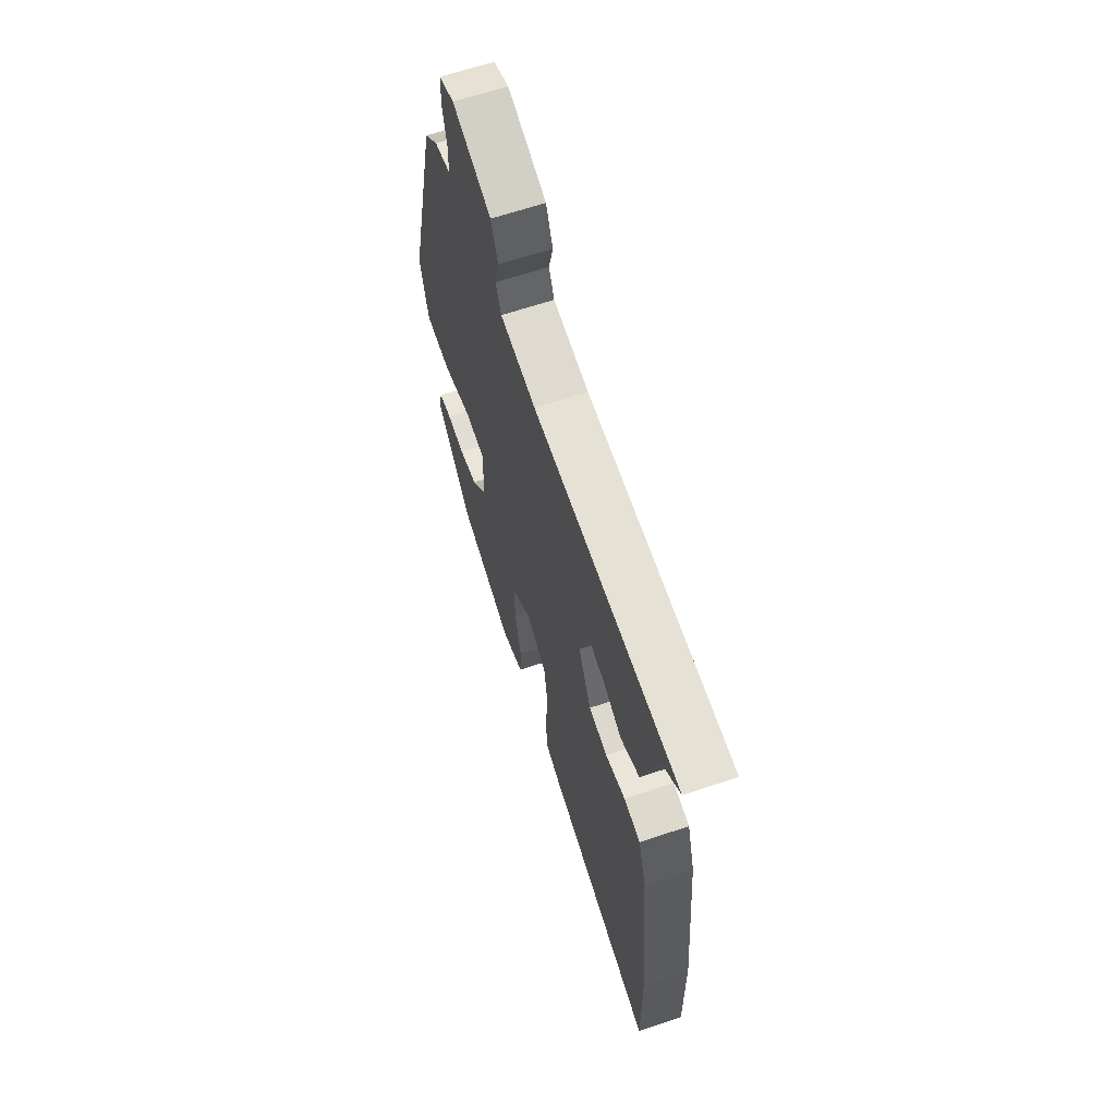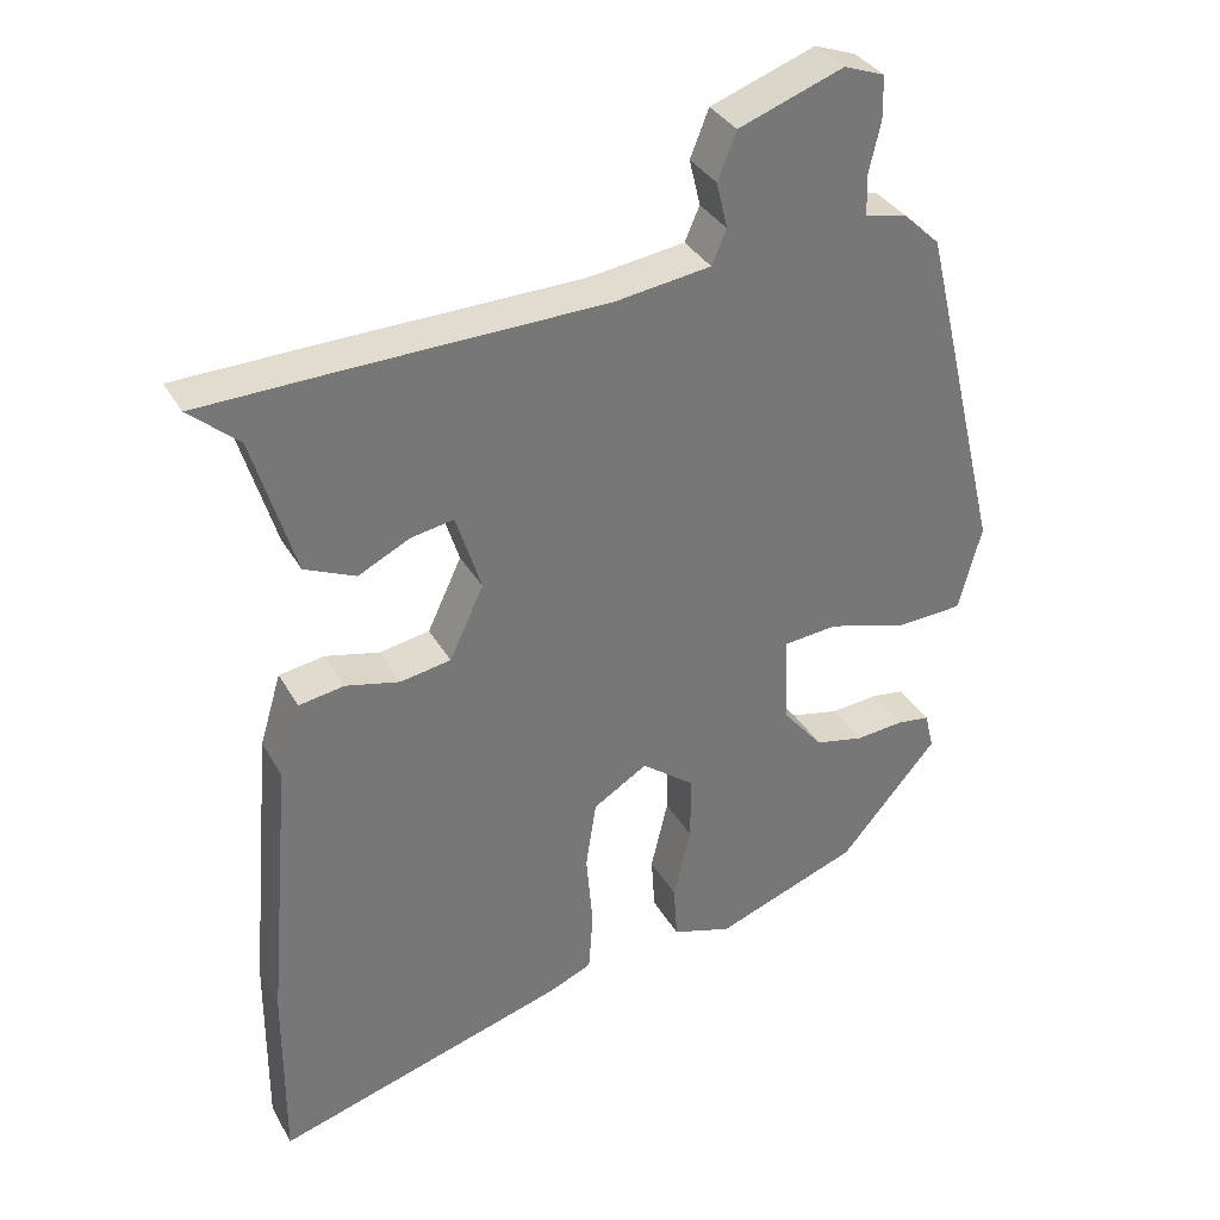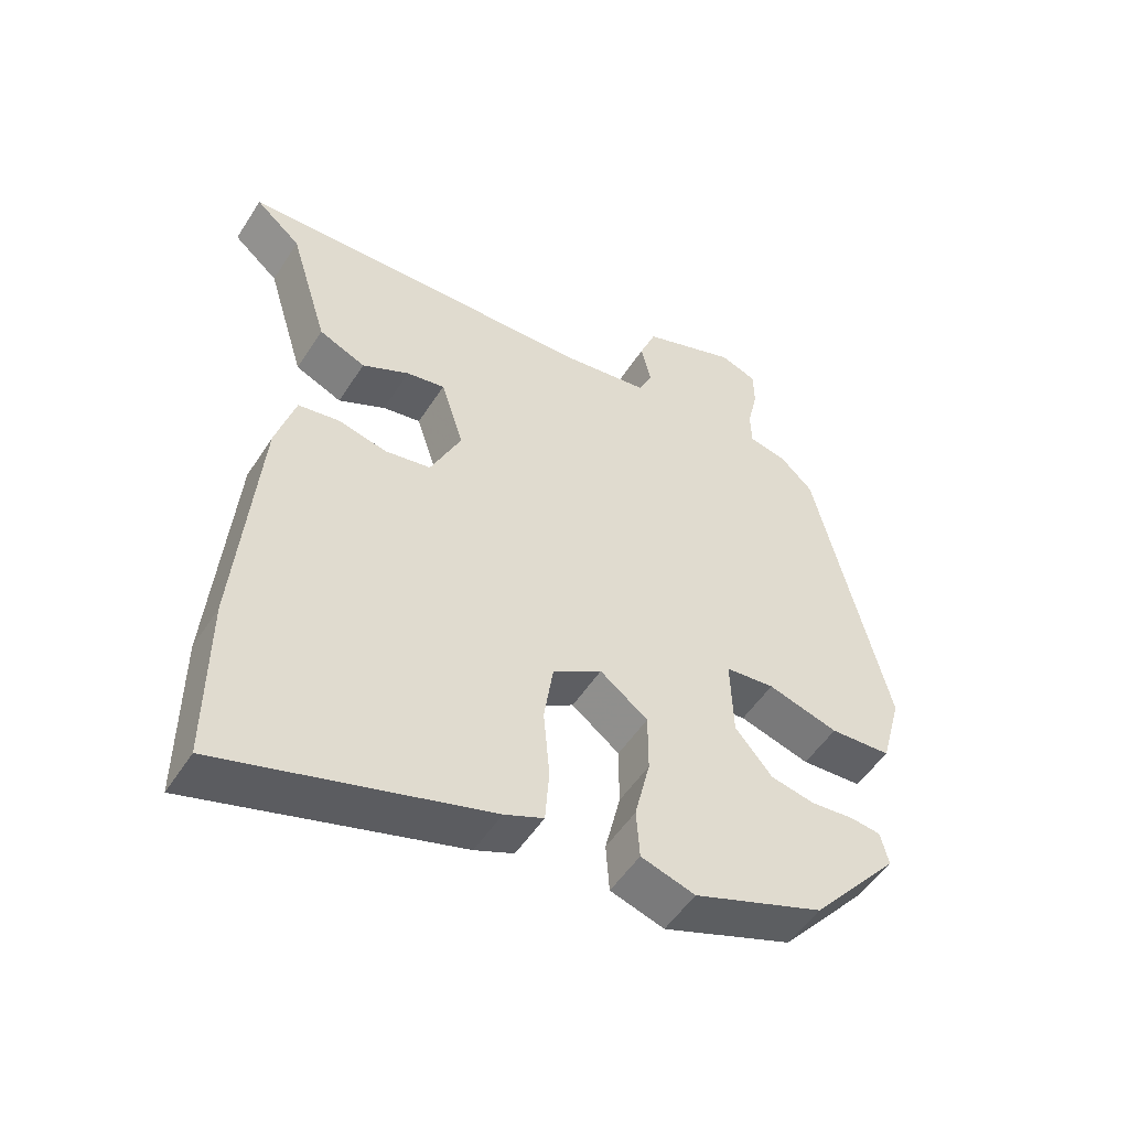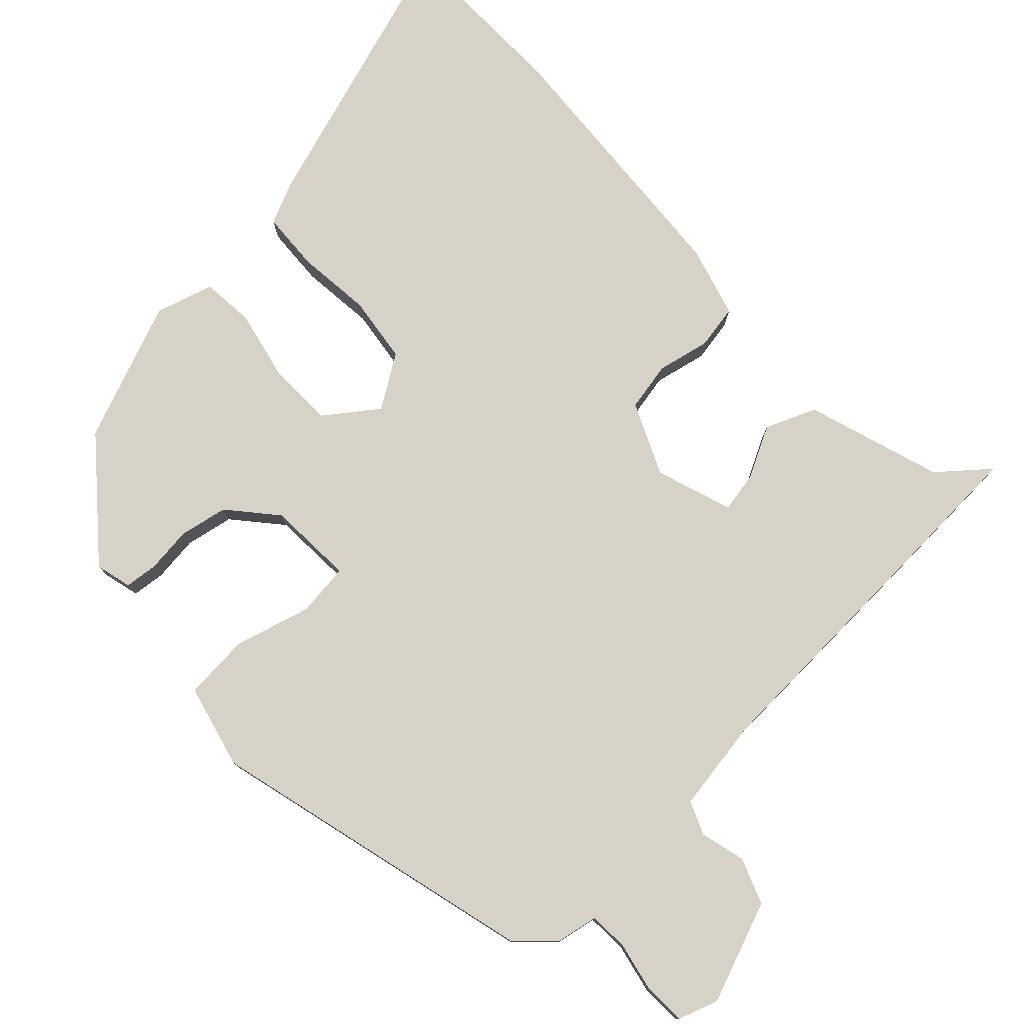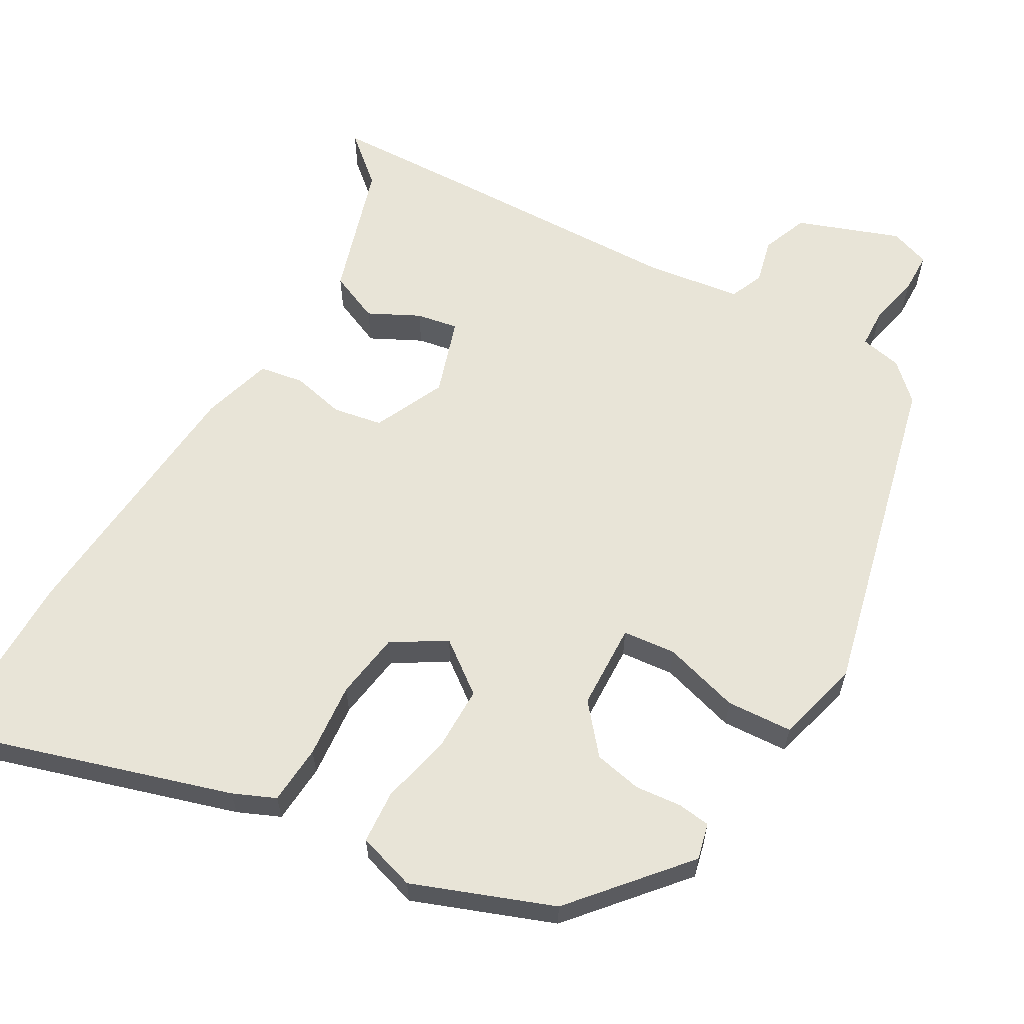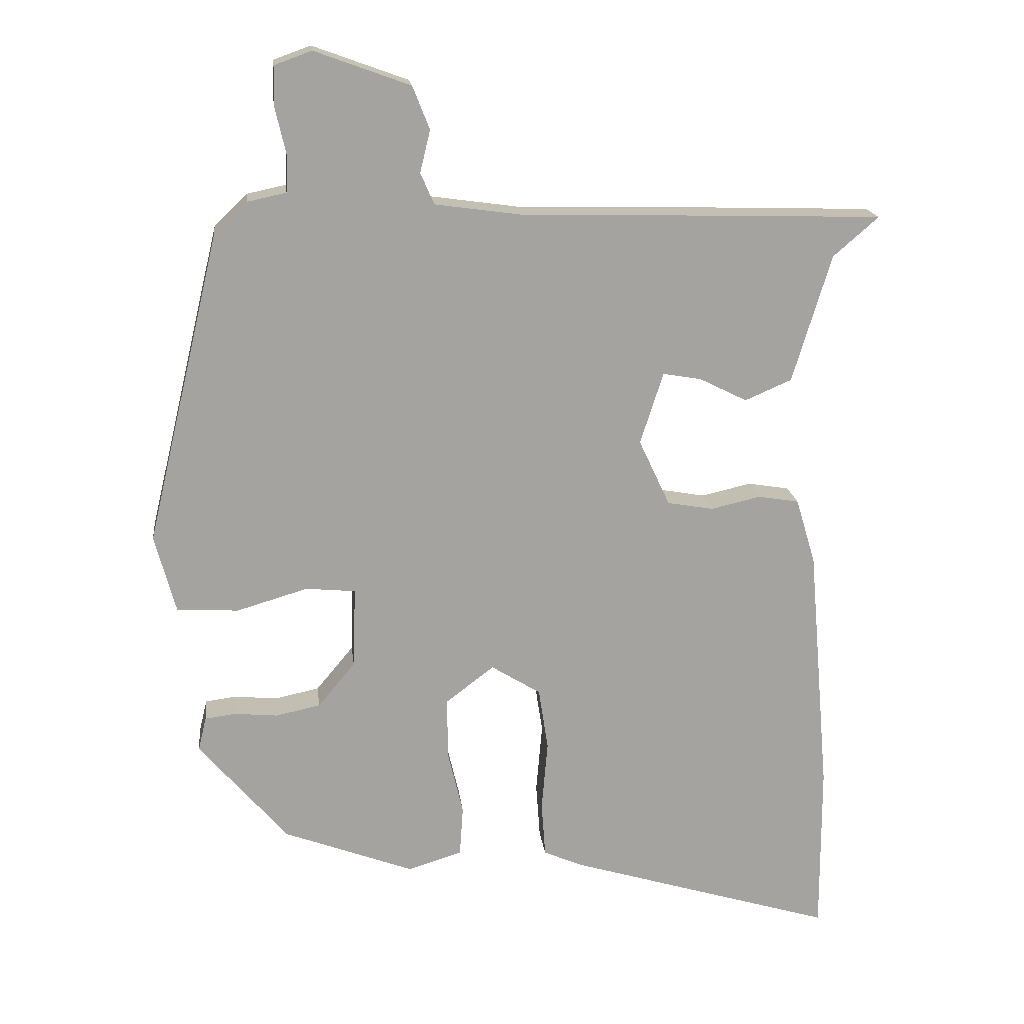
<metadata>
{"format":"obj","ext":"obj","renderer":"f3d","projection":"perspective","resolution":1024,"background":"white","views":[{"elev":63.7,"azim":71.2,"up":"+Z"},{"elev":34.4,"azim":154.1,"up":"+Z"},{"elev":-51.7,"azim":148.2,"up":"+Z"},{"elev":78.1,"azim":-44.3,"up":"+Y"},{"elev":61.3,"azim":-150.4,"up":"+Y"},{"elev":17.6,"azim":-6.5,"up":"+Z"}]}
</metadata>
<code>
v 0.347 0.07 0.505
v 0.545 0.07 0.499
v 0.478 0.07 0.441
v 0.421 0.07 0.253
v 0.352 0.07 0.223
v 0.282 0.07 0.258
v 0.225 0.07 0.268
v 0.191 0.07 0.162
v 0.237 0.07 0.064
v 0.305 0.07 0.052
v 0.378 0.07 0.069
v 0.439 0.07 0.059
v 0.468 0.07 -0.038
v 0.5 0.07 -0.408
v 0.501 0.07 -0.659
v 0.107 0.07 -0.541
v 0.049 0.07 -0.516
v 0.043 0.07 -0.434
v 0.052 0.07 -0.331
v 0.038 0.07 -0.239
v -0.035 0.07 -0.194
v -0.106 0.07 -0.248
v -0.106 0.07 -0.337
v -0.083 0.07 -0.434
v -0.088 0.07 -0.508
v -0.168 0.07 -0.533
v -0.361 0.07 -0.461
v -0.492 0.07 -0.309
v -0.48 0.07 -0.259
v -0.435 0.07 -0.253
v -0.371 0.07 -0.259
v -0.305 0.07 -0.245
v -0.25 0.07 -0.179
v -0.246 0.07 -0.06
v -0.319 0.07 -0.053
v -0.424 0.07 -0.084
v -0.515 0.07 -0.079
v -0.546 0.07 0.036
v -0.437 0.07 0.493
v -0.388 0.07 0.54
v -0.331 0.07 0.552
v -0.329 0.07 0.606
v -0.345 0.07 0.675
v -0.344 0.07 0.733
v -0.289 0.07 0.753
v -0.148 0.07 0.702
v -0.123 0.07 0.639
v -0.138 0.07 0.577
v -0.118 0.07 0.531
v 0.012 0.07 0.513
v 0.347 0 0.505
v 0.545 0 0.499
v 0.478 0 0.441
v 0.421 0 0.253
v 0.352 0 0.223
v 0.282 0 0.258
v 0.225 0 0.268
v 0.191 0 0.162
v 0.237 0 0.064
v 0.305 0 0.052
v 0.378 0 0.069
v 0.439 0 0.059
v 0.468 0 -0.038
v 0.5 0 -0.408
v 0.501 0 -0.659
v 0.107 0 -0.541
v 0.049 0 -0.516
v 0.043 0 -0.434
v 0.052 0 -0.331
v 0.038 0 -0.239
v -0.035 0 -0.194
v -0.106 0 -0.248
v -0.106 0 -0.337
v -0.083 0 -0.434
v -0.088 0 -0.508
v -0.168 0 -0.533
v -0.361 0 -0.461
v -0.492 0 -0.309
v -0.48 0 -0.259
v -0.435 0 -0.253
v -0.371 0 -0.259
v -0.305 0 -0.245
v -0.25 0 -0.179
v -0.246 0 -0.06
v -0.319 0 -0.053
v -0.424 0 -0.084
v -0.515 0 -0.079
v -0.546 0 0.036
v -0.437 0 0.493
v -0.388 0 0.54
v -0.331 0 0.552
v -0.329 0 0.606
v -0.345 0 0.675
v -0.344 0 0.733
v -0.289 0 0.753
v -0.148 0 0.702
v -0.123 0 0.639
v -0.138 0 0.577
v -0.118 0 0.531
v 0.012 0 0.513
f 46 47 48
f 45 46 48
f 44 45 48
f 43 44 48
f 42 43 48
f 41 42 48 49
f 41 49 50
f 40 41 50
f 39 40 50
f 38 39 50
f 37 38 50
f 36 37 50
f 35 36 50
f 29 30 31
f 28 29 31
f 27 28 31
f 26 27 31
f 25 26 31
f 24 25 31
f 23 24 31
f 22 23 31 32
f 21 22 32 33
f 17 18 19
f 16 17 19
f 15 16 19
f 14 15 19
f 13 14 19
f 12 13 19
f 11 12 19
f 10 11 19
f 9 10 19 20
f 8 9 20 21
f 3 4 5 6
f 3 6 7
f 2 3 7
f 1 2 7
f 50 1 7
f 35 50 7
f 34 35 7
f 21 33 34
f 8 21 34
f 7 8 34
f 98 97 96
f 98 96 95
f 98 95 94
f 98 94 93
f 98 93 92
f 99 98 92 91
f 100 99 91
f 100 91 90
f 100 90 89
f 100 89 88
f 100 88 87
f 100 87 86
f 100 86 85
f 81 80 79
f 81 79 78
f 81 78 77
f 81 77 76
f 81 76 75
f 81 75 74
f 81 74 73
f 82 81 73 72
f 83 82 72 71
f 69 68 67
f 69 67 66
f 69 66 65
f 69 65 64
f 69 64 63
f 69 63 62
f 69 62 61
f 69 61 60
f 70 69 60 59
f 71 70 59 58
f 56 55 54 53
f 57 56 53
f 57 53 52
f 57 52 51
f 57 51 100
f 57 100 85
f 57 85 84
f 84 83 71
f 84 71 58
f 84 58 57
f 1 51 52 2
f 2 52 53 3
f 3 53 54 4
f 4 54 55 5
f 5 55 56 6
f 6 56 57 7
f 7 57 58 8
f 8 58 59 9
f 9 59 60 10
f 10 60 61 11
f 11 61 62 12
f 12 62 63 13
f 13 63 64 14
f 14 64 65 15
f 15 65 66 16
f 16 66 67 17
f 17 67 68 18
f 18 68 69 19
f 19 69 70 20
f 20 70 71 21
f 21 71 72 22
f 22 72 73 23
f 23 73 74 24
f 24 74 75 25
f 25 75 76 26
f 26 76 77 27
f 27 77 78 28
f 28 78 79 29
f 29 79 80 30
f 30 80 81 31
f 31 81 82 32
f 32 82 83 33
f 33 83 84 34
f 34 84 85 35
f 35 85 86 36
f 36 86 87 37
f 37 87 88 38
f 38 88 89 39
f 39 89 90 40
f 40 90 91 41
f 41 91 92 42
f 42 92 93 43
f 43 93 94 44
f 44 94 95 45
f 45 95 96 46
f 46 96 97 47
f 47 97 98 48
f 48 98 99 49
f 49 99 100 50
f 50 100 51 1

</code>
